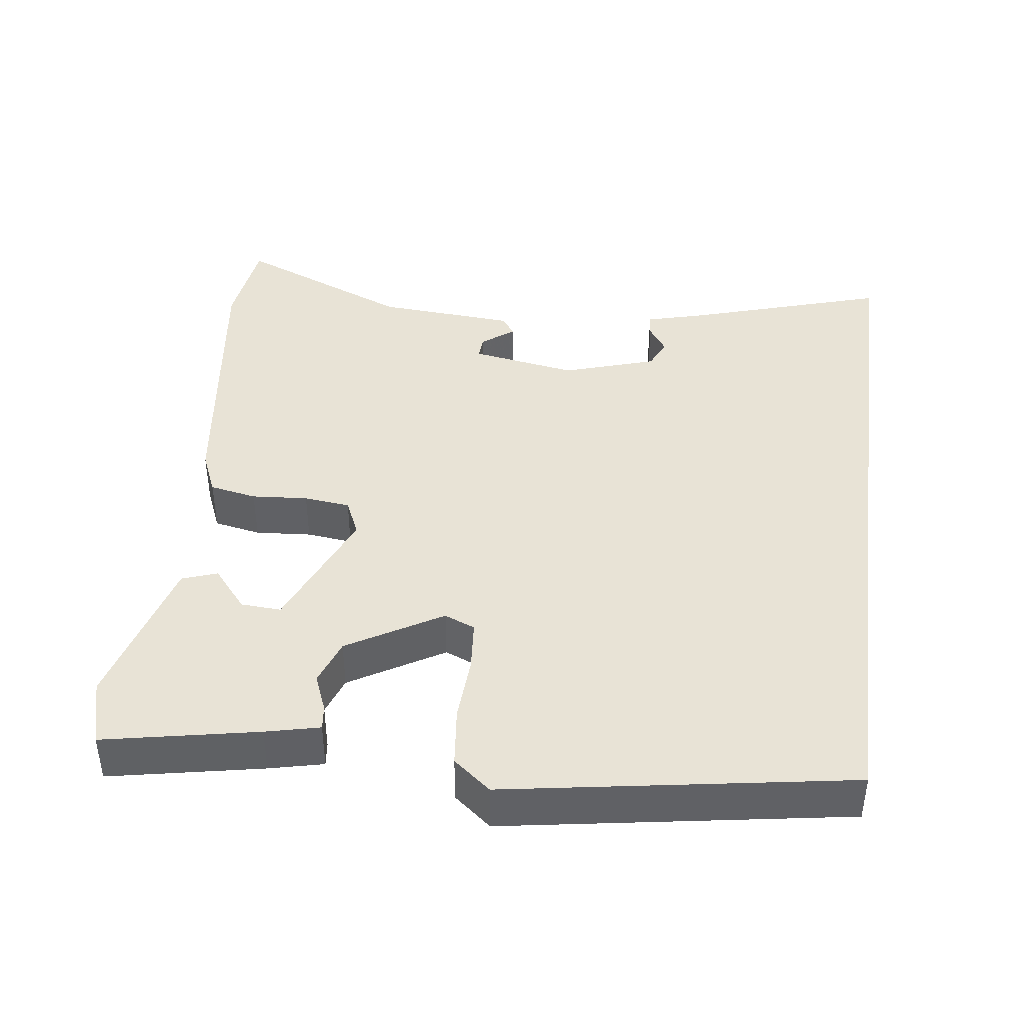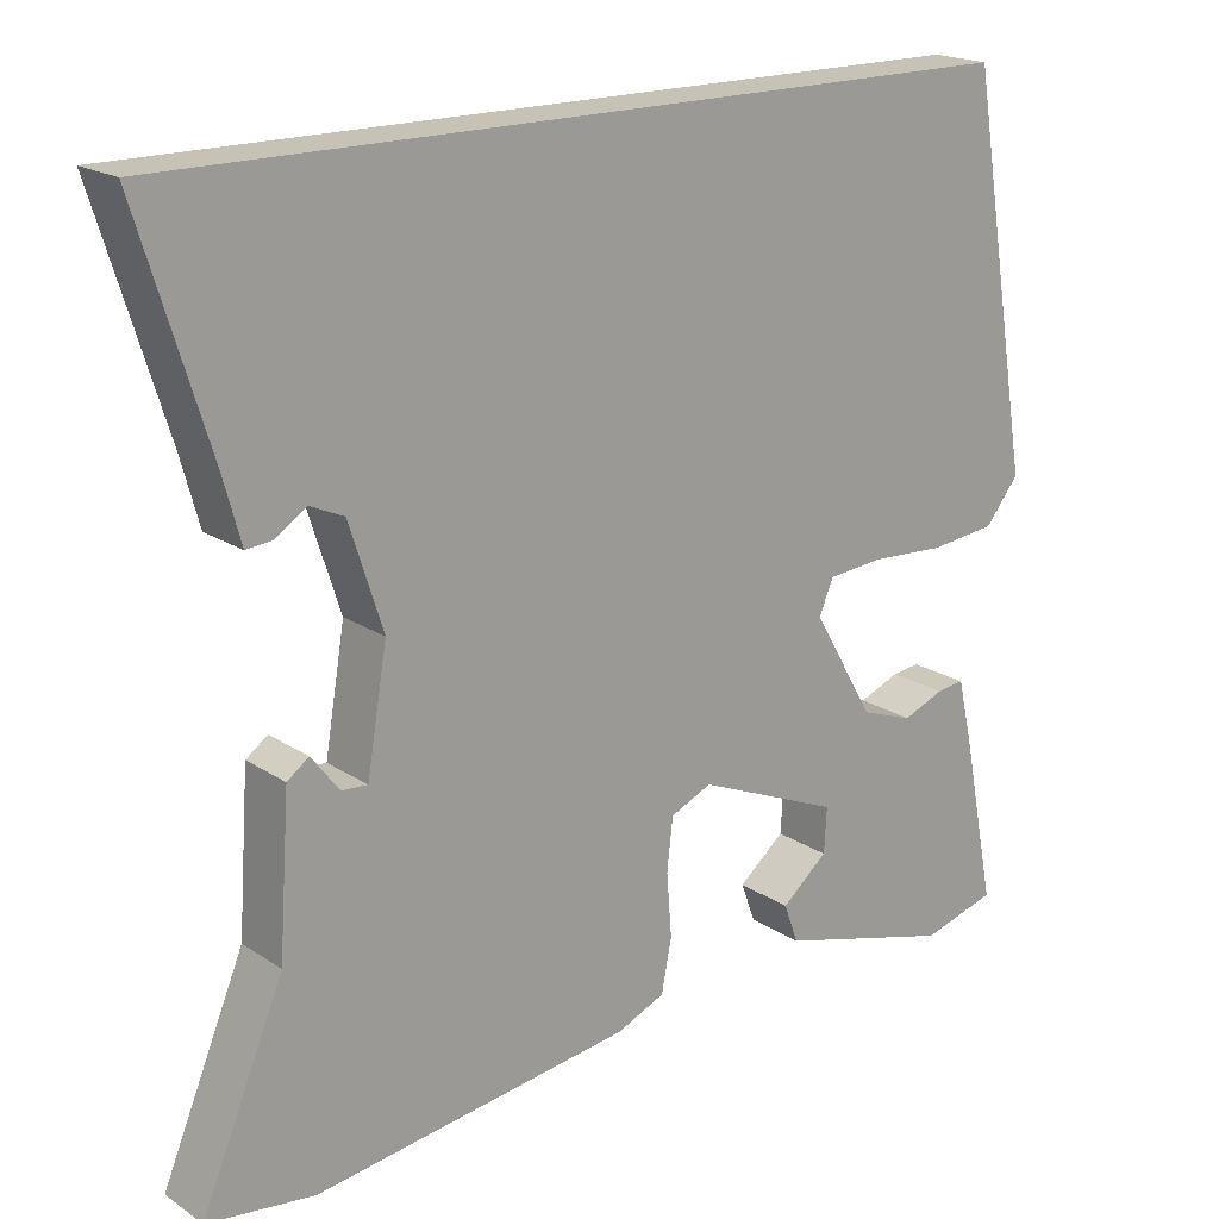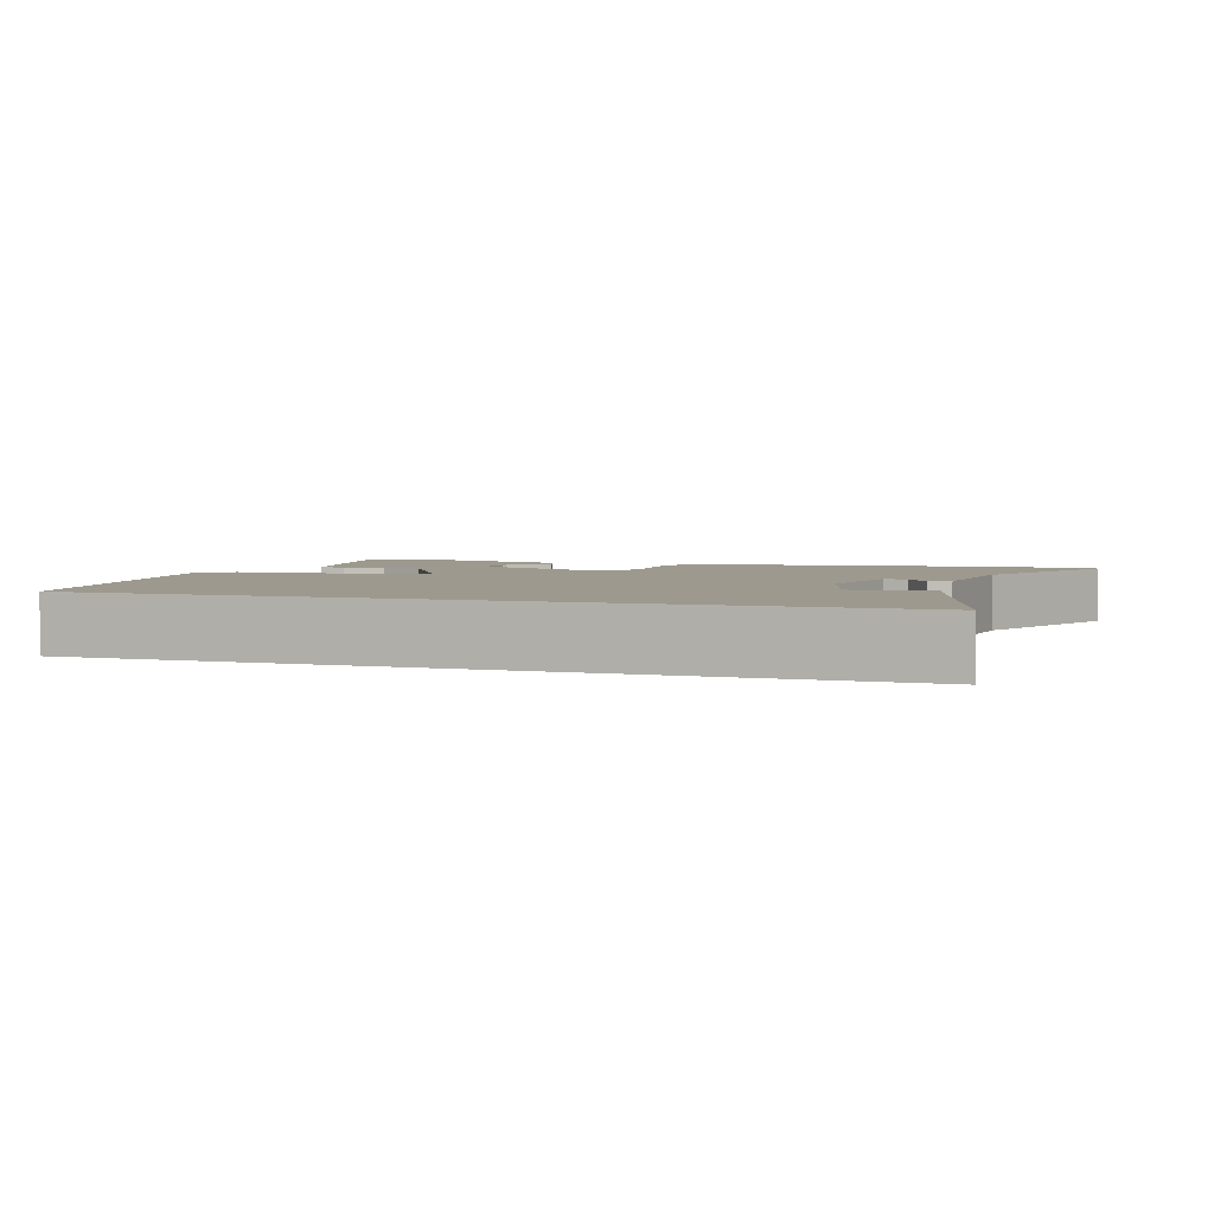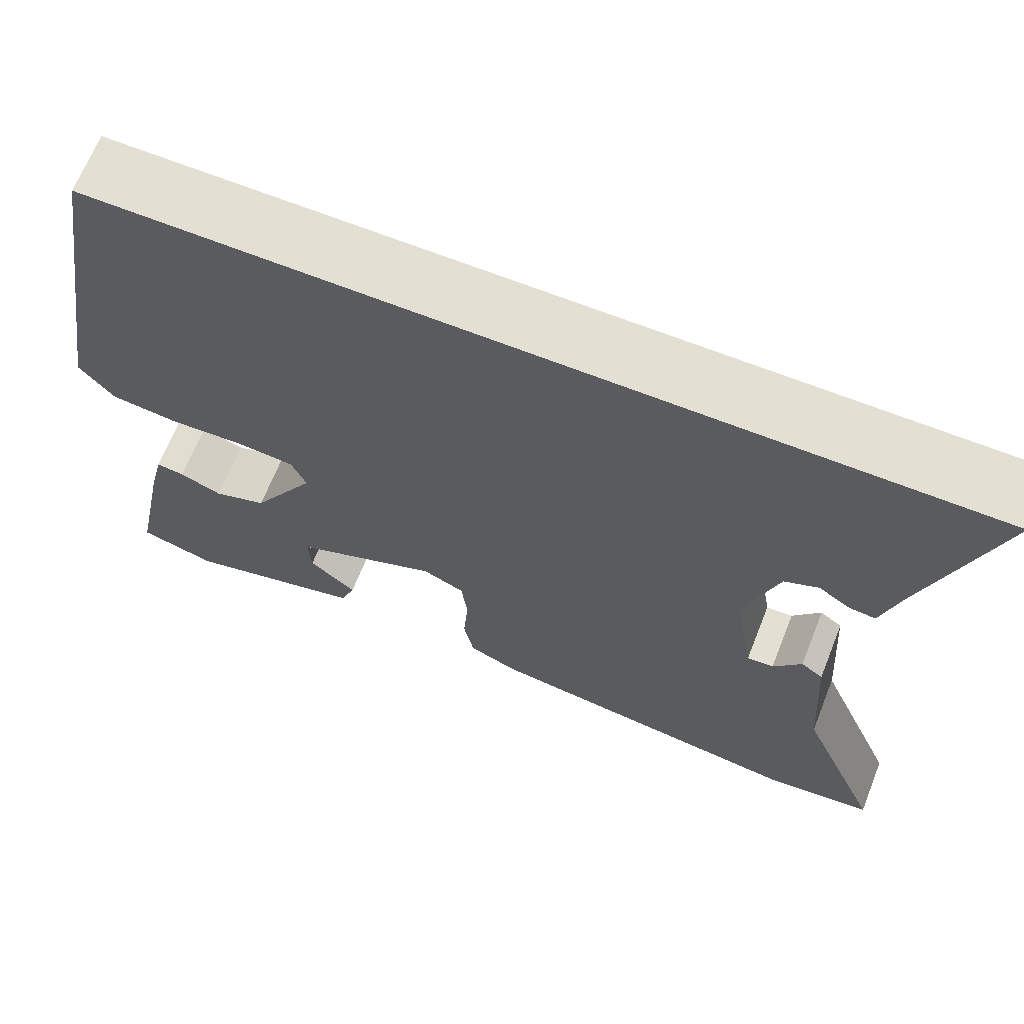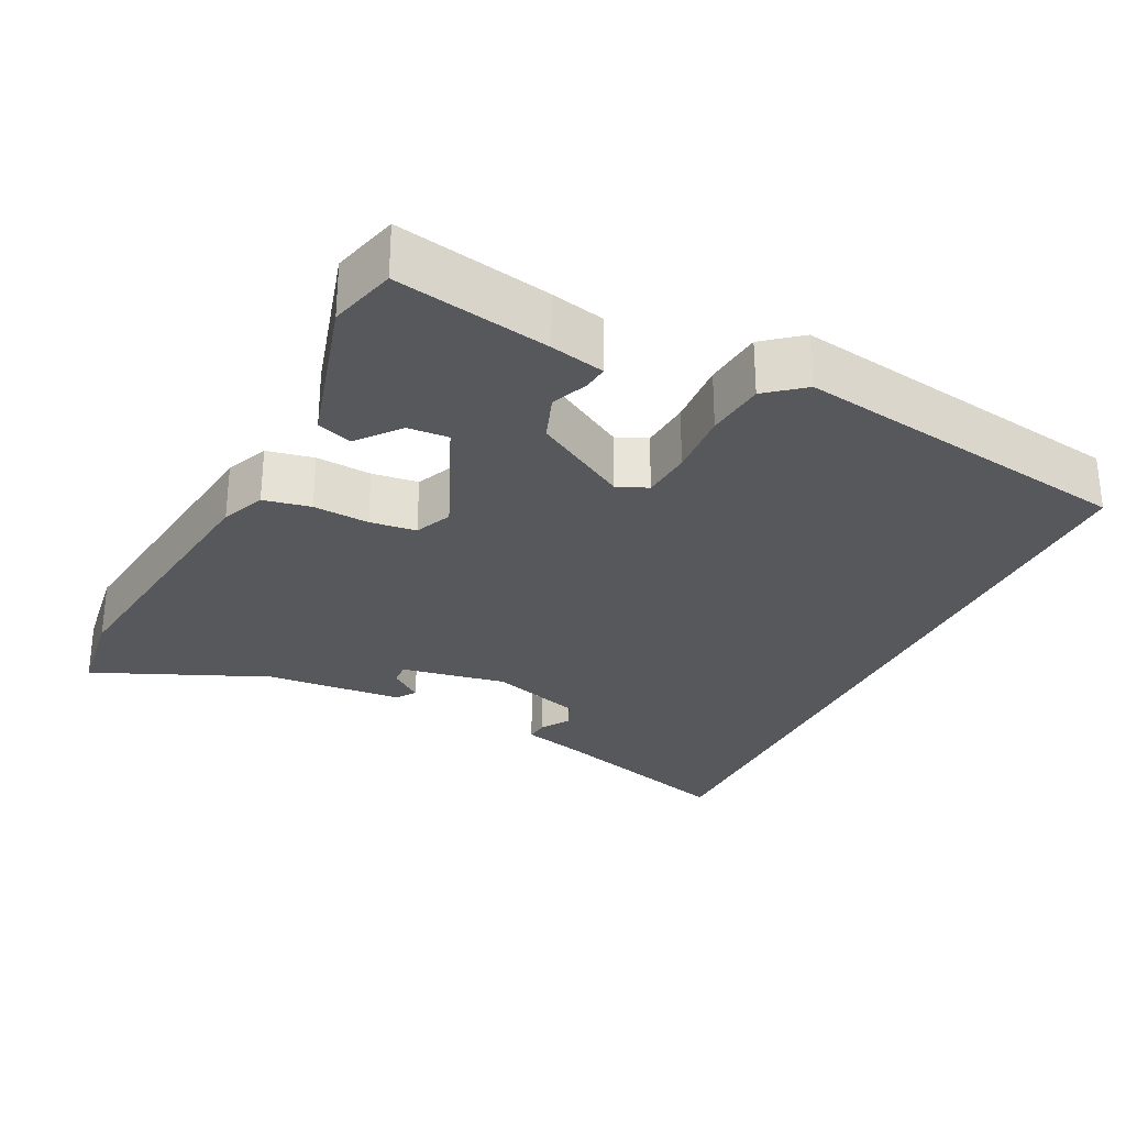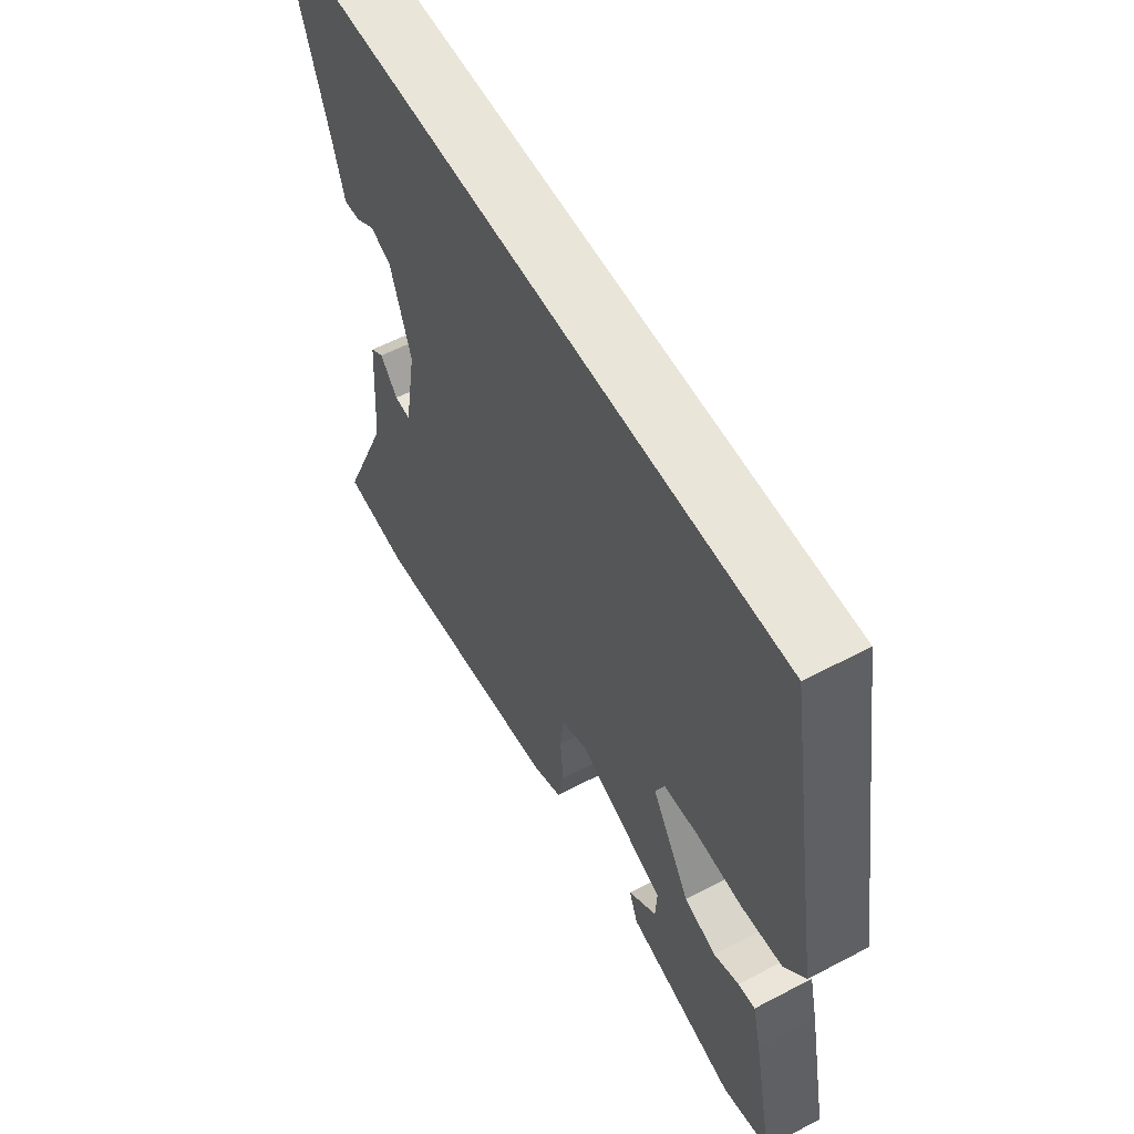
<metadata>
{"format":"obj","ext":"obj","renderer":"f3d","projection":"perspective","resolution":1024,"background":"white","views":[{"elev":41.8,"azim":-82.4,"up":"+Y"},{"elev":19.1,"azim":140.9,"up":"+Z"},{"elev":3.3,"azim":19.7,"up":"+Y"},{"elev":66.8,"azim":21.7,"up":"+Z"},{"elev":-28.6,"azim":-115.7,"up":"+Y"},{"elev":57.8,"azim":-118.6,"up":"+Z"}]}
</metadata>
<code>
v 0.584 0.07 0.5
v 0.502 0.07 0.237
v 0.48 0.07 0.157
v 0.449 0.07 0.16
v 0.412 0.07 0.185
v 0.372 0.07 0.167
v 0.332 0.07 0.043
v 0.356 0.07 -0.099
v 0.387 0.07 -0.097
v 0.42 0.07 -0.054
v 0.446 0.07 -0.073
v 0.459 0.07 -0.258
v 0.557 0.07 -0.493
v 0.43 0.07 -0.509
v 0.052 0.07 -0.457
v -0.006 0.07 -0.432
v -0.018 0.07 -0.369
v -0.012 0.07 -0.294
v -0.019 0.07 -0.232
v -0.068 0.07 -0.21
v -0.238 0.07 -0.281
v -0.235 0.07 -0.335
v -0.18 0.07 -0.381
v -0.197 0.07 -0.428
v -0.407 0.07 -0.485
v -0.496 0.07 -0.46
v -0.455 0.07 -0.255
v -0.438 0.07 -0.183
v -0.405 0.07 -0.187
v -0.356 0.07 -0.207
v -0.294 0.07 -0.185
v -0.22 0.07 -0.06
v -0.237 0.07 -0.019
v -0.304 0.07 -0.013
v -0.392 0.07 -0.018
v -0.471 0.07 -0.009
v -0.511 0.07 0.041
v -0.434 0.07 0.5
v 0.584 0 0.5
v 0.502 0 0.237
v 0.48 0 0.157
v 0.449 0 0.16
v 0.412 0 0.185
v 0.372 0 0.167
v 0.332 0 0.043
v 0.356 0 -0.099
v 0.387 0 -0.097
v 0.42 0 -0.054
v 0.446 0 -0.073
v 0.459 0 -0.258
v 0.557 0 -0.493
v 0.43 0 -0.509
v 0.052 0 -0.457
v -0.006 0 -0.432
v -0.018 0 -0.369
v -0.012 0 -0.294
v -0.019 0 -0.232
v -0.068 0 -0.21
v -0.238 0 -0.281
v -0.235 0 -0.335
v -0.18 0 -0.381
v -0.197 0 -0.428
v -0.407 0 -0.485
v -0.496 0 -0.46
v -0.455 0 -0.255
v -0.438 0 -0.183
v -0.405 0 -0.187
v -0.356 0 -0.207
v -0.294 0 -0.185
v -0.22 0 -0.06
v -0.237 0 -0.019
v -0.304 0 -0.013
v -0.392 0 -0.018
v -0.471 0 -0.009
v -0.511 0 0.041
v -0.434 0 0.5
f 38 1 2
f 37 38 2
f 36 37 2
f 35 36 2
f 34 35 2
f 33 34 2
f 32 33 2
f 31 32 2
f 28 29 30
f 27 28 30
f 26 27 30
f 25 26 30
f 24 25 30
f 22 23 24
f 22 24 30
f 21 22 30 31
f 16 17 18
f 15 16 18
f 14 15 18
f 13 14 18
f 12 13 18
f 12 18 19
f 9 10 11 12
f 12 19 20
f 9 12 20
f 8 9 20
f 2 3 4 5
f 2 5 6
f 31 2 6
f 31 6 7
f 21 31 7
f 20 21 7
f 7 8 20
f 40 39 76
f 40 76 75
f 40 75 74
f 40 74 73
f 40 73 72
f 40 72 71
f 40 71 70
f 40 70 69
f 68 67 66
f 68 66 65
f 68 65 64
f 68 64 63
f 68 63 62
f 62 61 60
f 68 62 60
f 69 68 60 59
f 56 55 54
f 56 54 53
f 56 53 52
f 56 52 51
f 56 51 50
f 57 56 50
f 50 49 48 47
f 58 57 50
f 58 50 47
f 58 47 46
f 43 42 41 40
f 44 43 40
f 44 40 69
f 45 44 69
f 45 69 59
f 45 59 58
f 58 46 45
f 1 39 40 2
f 2 40 41 3
f 3 41 42 4
f 4 42 43 5
f 5 43 44 6
f 6 44 45 7
f 7 45 46 8
f 8 46 47 9
f 9 47 48 10
f 10 48 49 11
f 11 49 50 12
f 12 50 51 13
f 13 51 52 14
f 14 52 53 15
f 15 53 54 16
f 16 54 55 17
f 17 55 56 18
f 18 56 57 19
f 19 57 58 20
f 20 58 59 21
f 21 59 60 22
f 22 60 61 23
f 23 61 62 24
f 24 62 63 25
f 25 63 64 26
f 26 64 65 27
f 27 65 66 28
f 28 66 67 29
f 29 67 68 30
f 30 68 69 31
f 31 69 70 32
f 32 70 71 33
f 33 71 72 34
f 34 72 73 35
f 35 73 74 36
f 36 74 75 37
f 37 75 76 38
f 38 76 39 1

</code>
